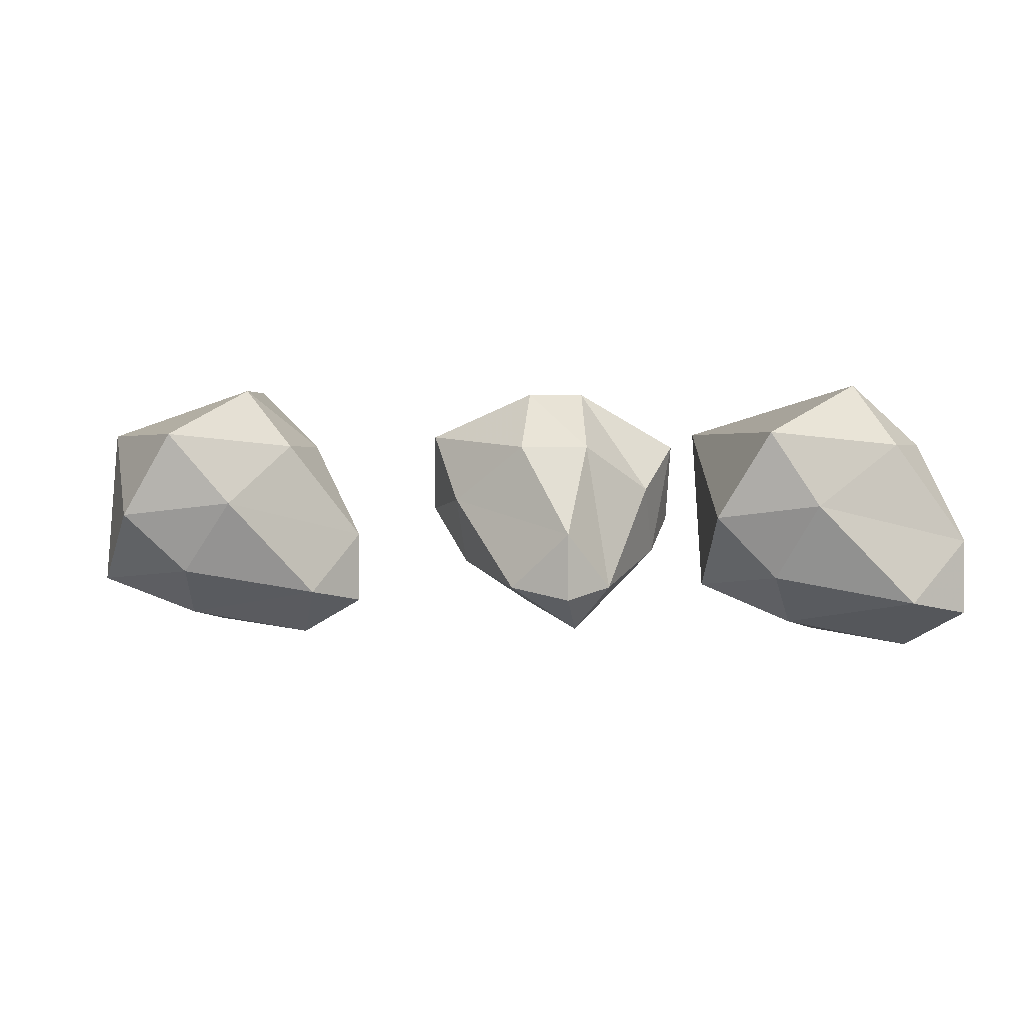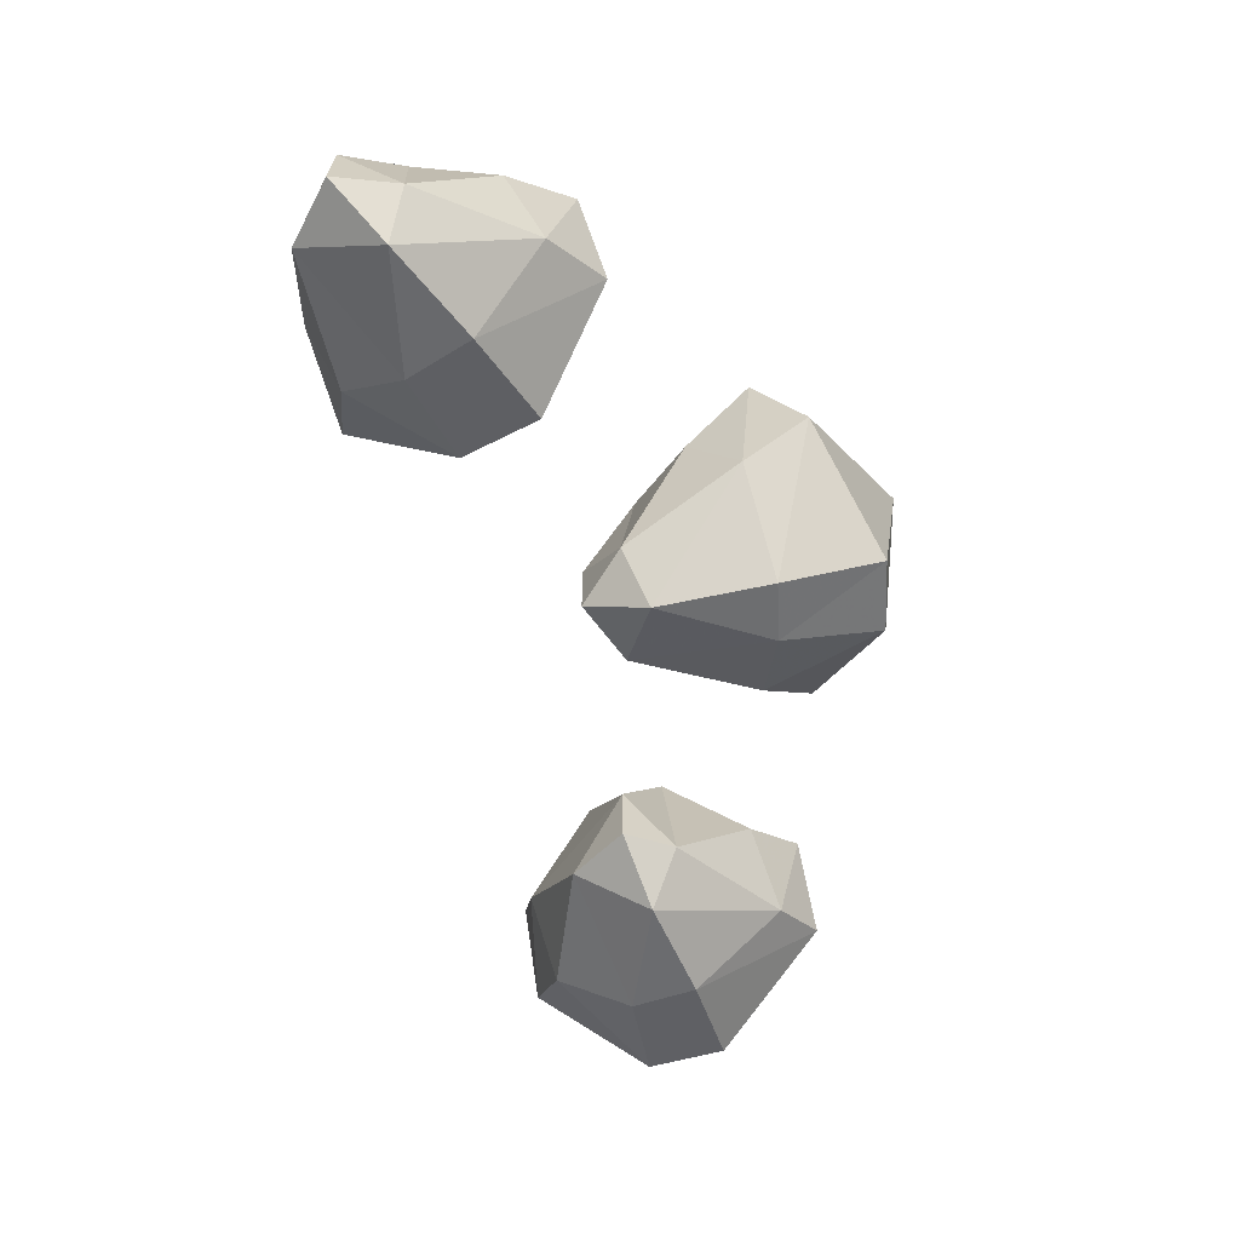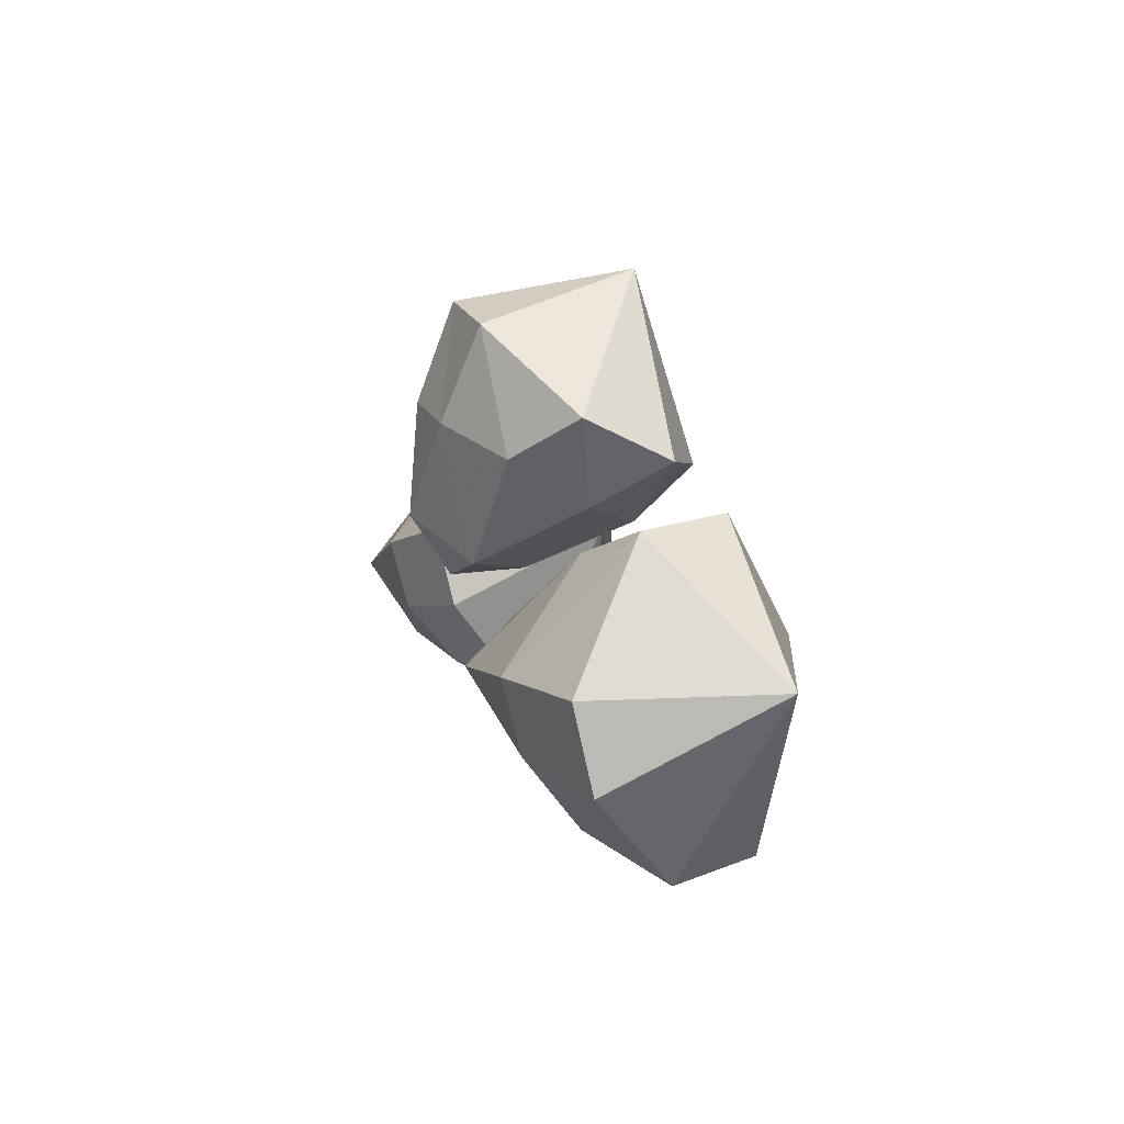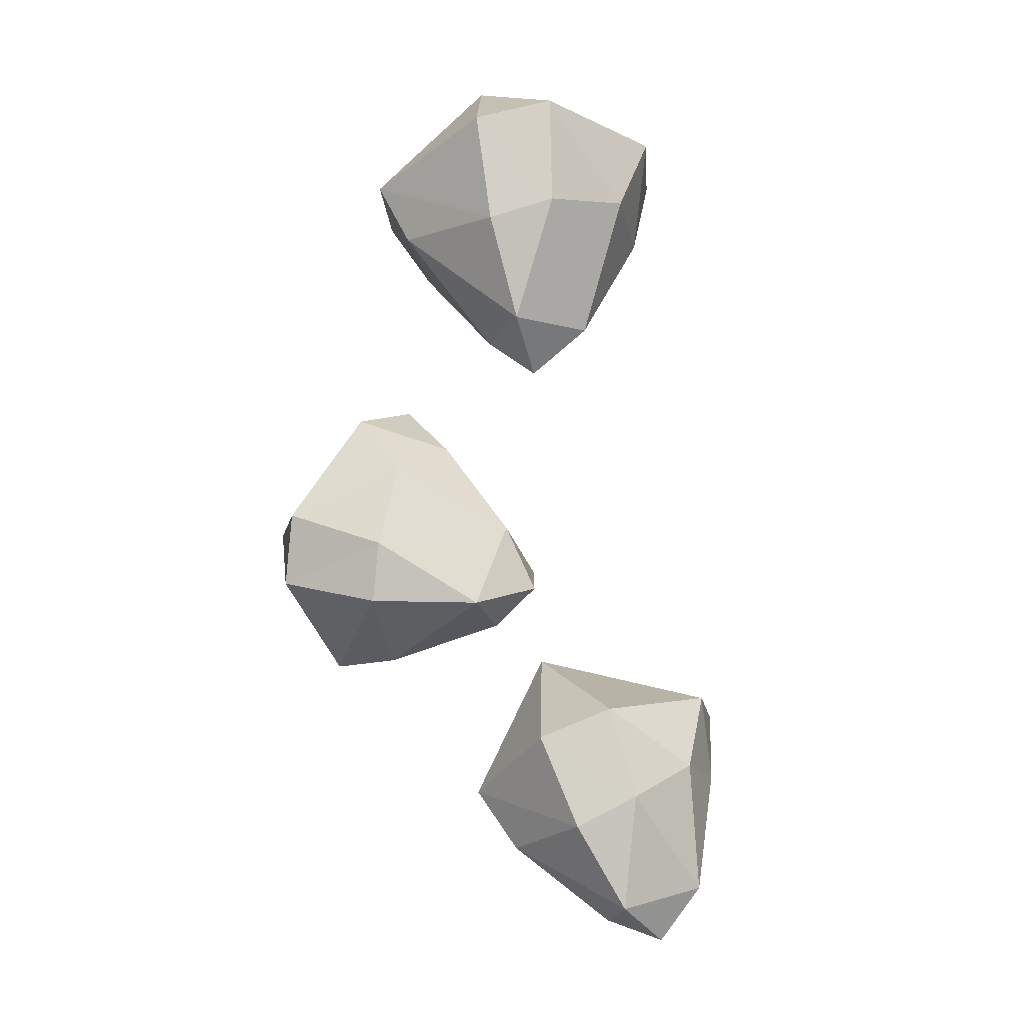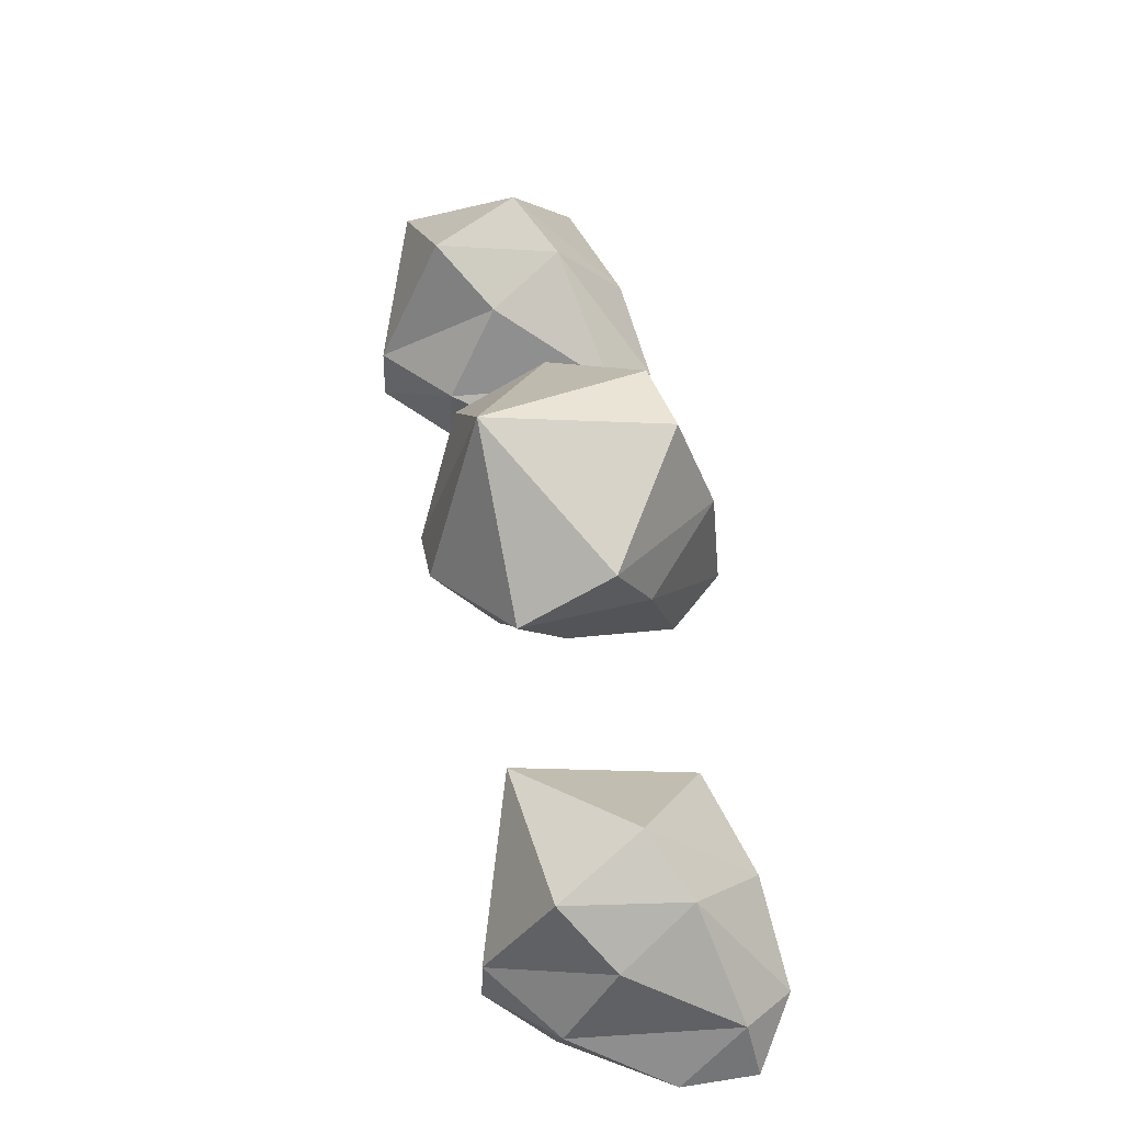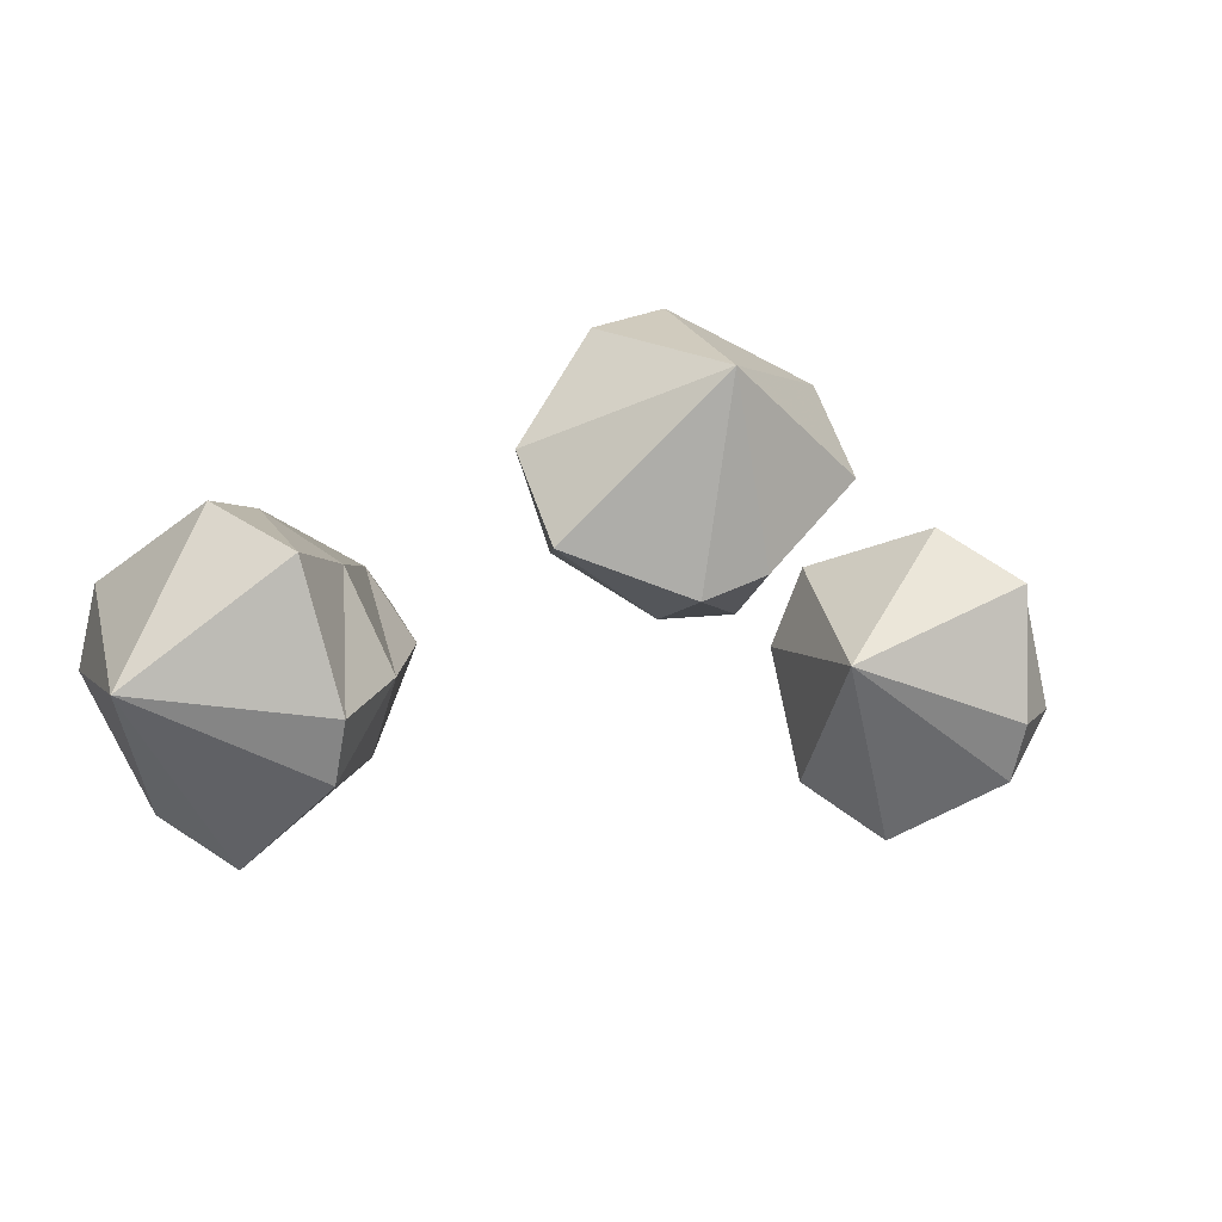
<metadata>
{"format":"obj","ext":"obj","renderer":"f3d","projection":"perspective","resolution":1024,"background":"white","views":[{"elev":1.5,"azim":177.5,"up":"+Y"},{"elev":-64.8,"azim":-87.1,"up":"+Y"},{"elev":24.1,"azim":77.7,"up":"+Z"},{"elev":-78.1,"azim":84.3,"up":"+Y"},{"elev":45.6,"azim":-100.2,"up":"+Z"},{"elev":31.7,"azim":157.5,"up":"+Z"}]}
</metadata>
<code>
o item/acorn/3
v -7 -15 -1
v -9 -12 4
v -9 -5 0
v -6 -9 -5
v -2 -18 -10
v 1 -22 -8
v 0 -21 1
v 0 -18 9
v 1 -4 11
v 0 0 -3
v 0 -5 -9
v 2 -13 -13
v 2 -19 -13
v 7 -18 -10
v 5 -20 1
v 6 -17 9
v 14 -11 4
v 14 -4 0
v 5 0 -4
v 6 -5 -8
v 12 -10 -4
v 11 -16 0
v -24 -15 -14
v -20 -12 -10
v -24 -5 -12
v -27 -9 -17
v -29 -18 -23
v -26 -22 -24
v -19 -21 -19
v -12 -18 -15
v -9 -4 -15
v -22 0 -21
v -27 -5 -24
v -30 -13 -28
v -30 -19 -28
v -25 -18 -31
v -16 -20 -24
v -9 -17 -21
v -9 -11 -30
v -13 -4 -32
v -21 0 -26
v -24 -5 -29
v -17 -10 -32
v -14 -16 -29
v 31 -15 1
v 35 -12 4
v 31 -5 3
v 27 -9 -1
v 23 -18 -7
v 26 -22 -9
v 34 -21 -6
v 42 -18 -4
v 44 -4 -4
v 30 0 -7
v 25 -5 -8
v 21 -13 -11
v 21 -19 -11
v 25 -18 -15
v 36 -20 -11
v 44 -17 -10
v 41 -11 -19
v 37 -4 -20
v 31 0 -12
v 27 -5 -14
v 32 -10 -19
v 36 -16 -17
f 1 2 3
f 1 3 4
f 1 4 5
f 1 5 6
f 1 6 7
f 1 7 2
f 2 7 8
f 2 8 9
f 2 9 3
f 3 9 10
f 3 10 4
f 4 10 11
f 4 11 5
f 5 11 12
f 5 12 13
f 5 13 6
f 6 13 14
f 6 14 15
f 6 15 7
f 7 15 8
f 8 15 16
f 8 16 9
f 9 16 17
f 9 17 18
f 9 18 19
f 9 19 10
f 10 19 11
f 11 19 20
f 11 20 12
f 12 20 21
f 12 21 14
f 12 14 13
f 22 17 16
f 22 16 15
f 22 15 14
f 22 14 21
f 22 21 17
f 17 21 18
f 18 21 20
f 18 20 19
f 23 24 25
f 23 25 26
f 23 26 27
f 23 27 28
f 23 28 29
f 23 29 24
f 24 29 30
f 24 30 31
f 24 31 25
f 25 31 32
f 25 32 26
f 26 32 33
f 26 33 27
f 27 33 34
f 27 34 35
f 27 35 28
f 28 35 36
f 28 36 37
f 28 37 29
f 29 37 30
f 30 37 38
f 30 38 31
f 31 38 39
f 31 39 40
f 31 40 41
f 31 41 32
f 32 41 33
f 33 41 42
f 33 42 34
f 34 42 43
f 34 43 36
f 34 36 35
f 44 39 38
f 44 38 37
f 44 37 36
f 44 36 43
f 44 43 39
f 39 43 40
f 40 43 42
f 40 42 41
f 45 46 47
f 45 47 48
f 45 48 49
f 45 49 50
f 45 50 51
f 45 51 46
f 46 51 52
f 46 52 53
f 46 53 47
f 47 53 54
f 47 54 48
f 48 54 55
f 48 55 49
f 49 55 56
f 49 56 57
f 49 57 50
f 50 57 58
f 50 58 59
f 50 59 51
f 51 59 52
f 52 59 60
f 52 60 53
f 53 60 61
f 53 61 62
f 53 62 63
f 53 63 54
f 54 63 55
f 55 63 64
f 55 64 56
f 56 64 65
f 56 65 58
f 56 58 57
f 66 61 60
f 66 60 59
f 66 59 58
f 66 58 65
f 66 65 61
f 61 65 62
f 62 65 64
f 62 64 63

</code>
